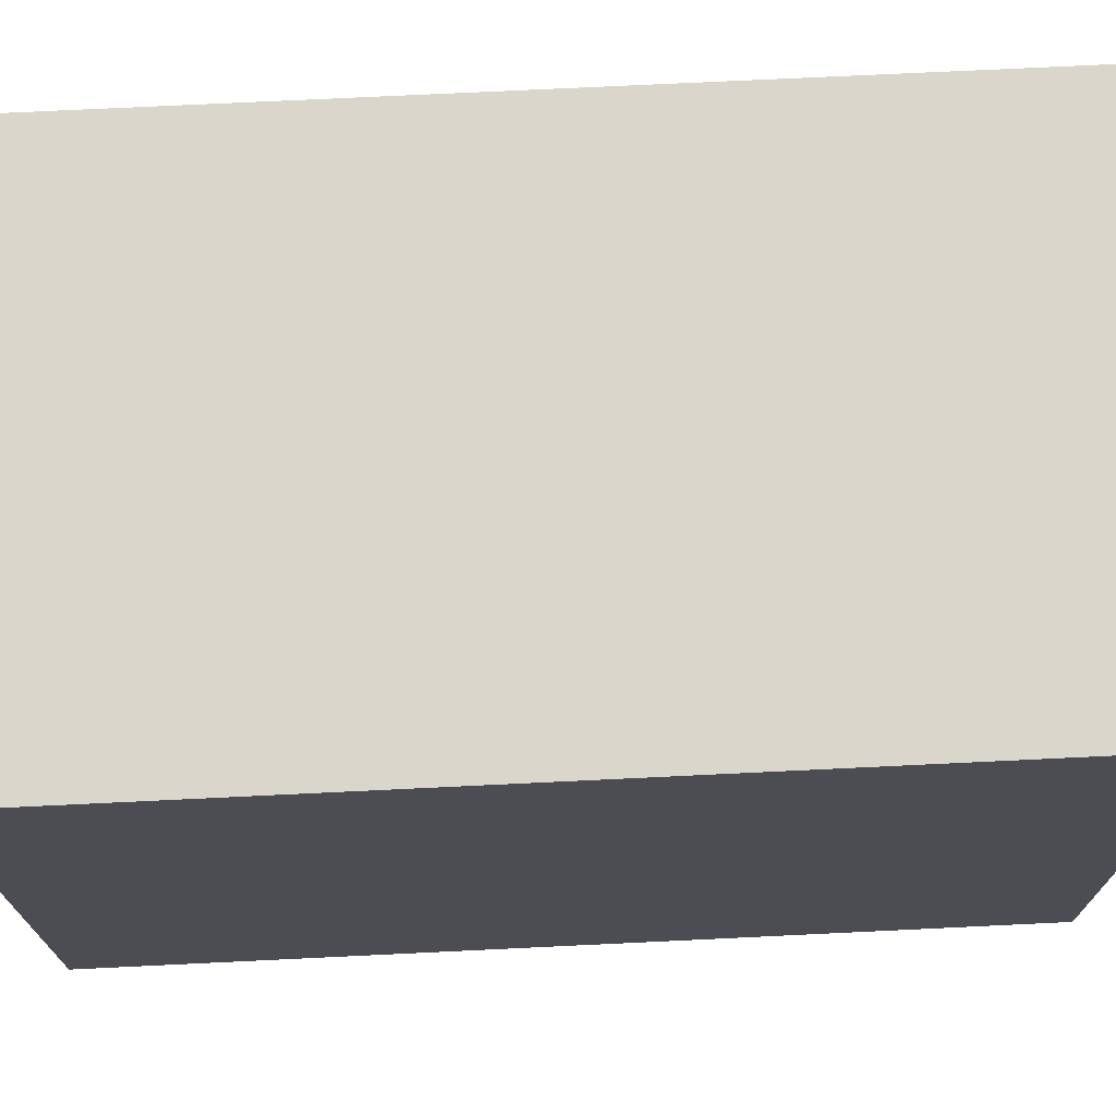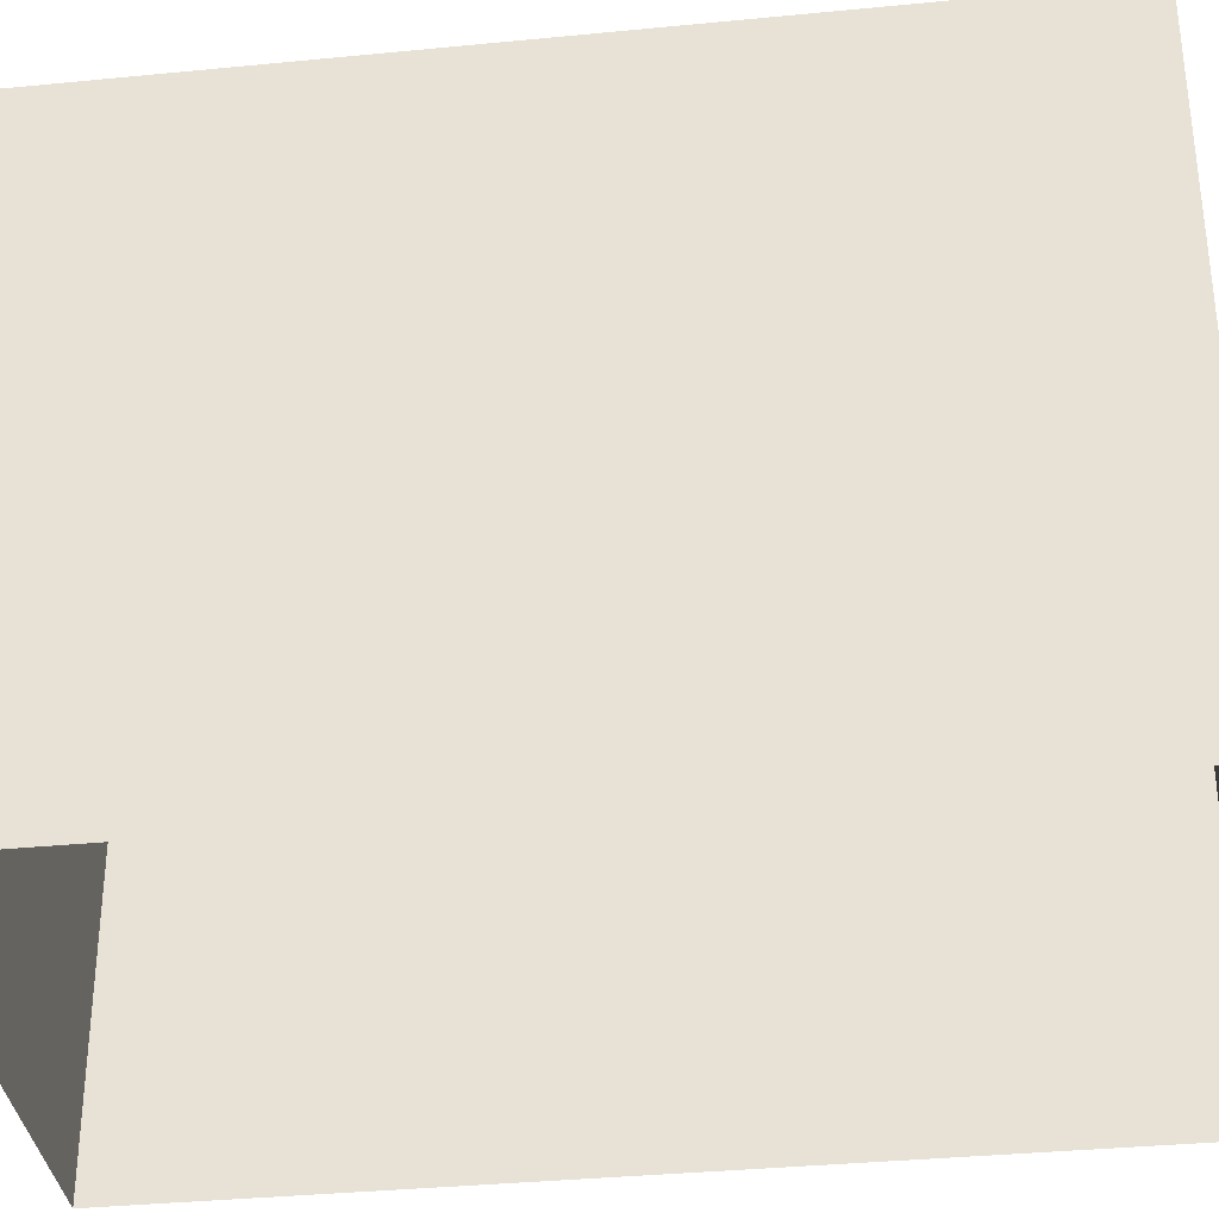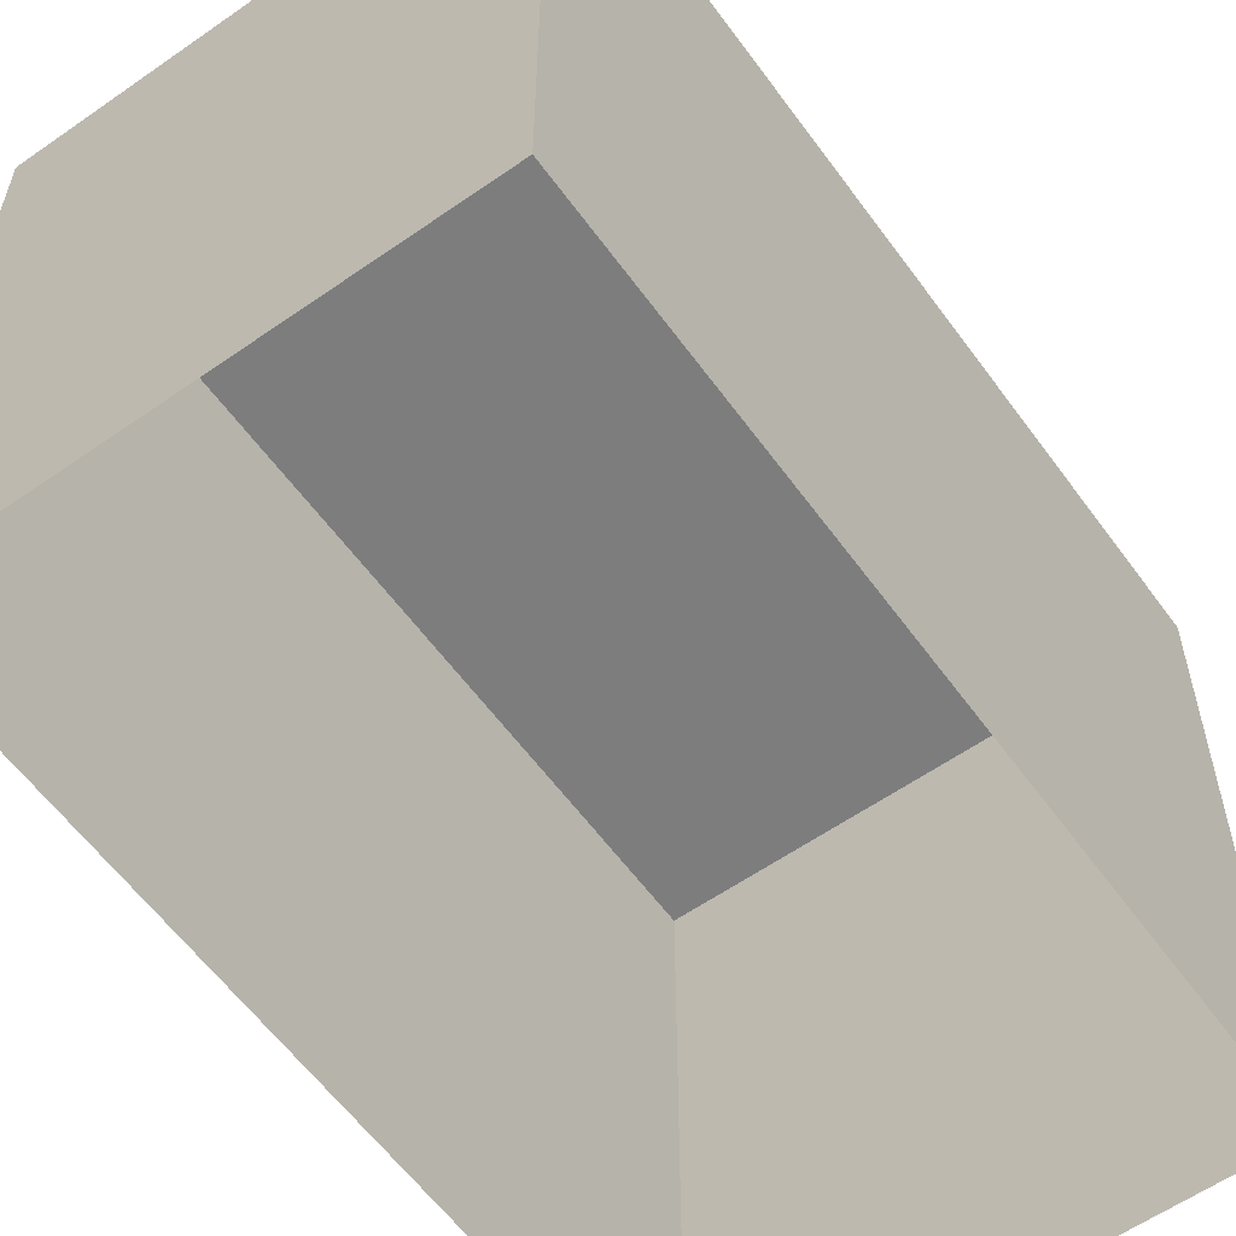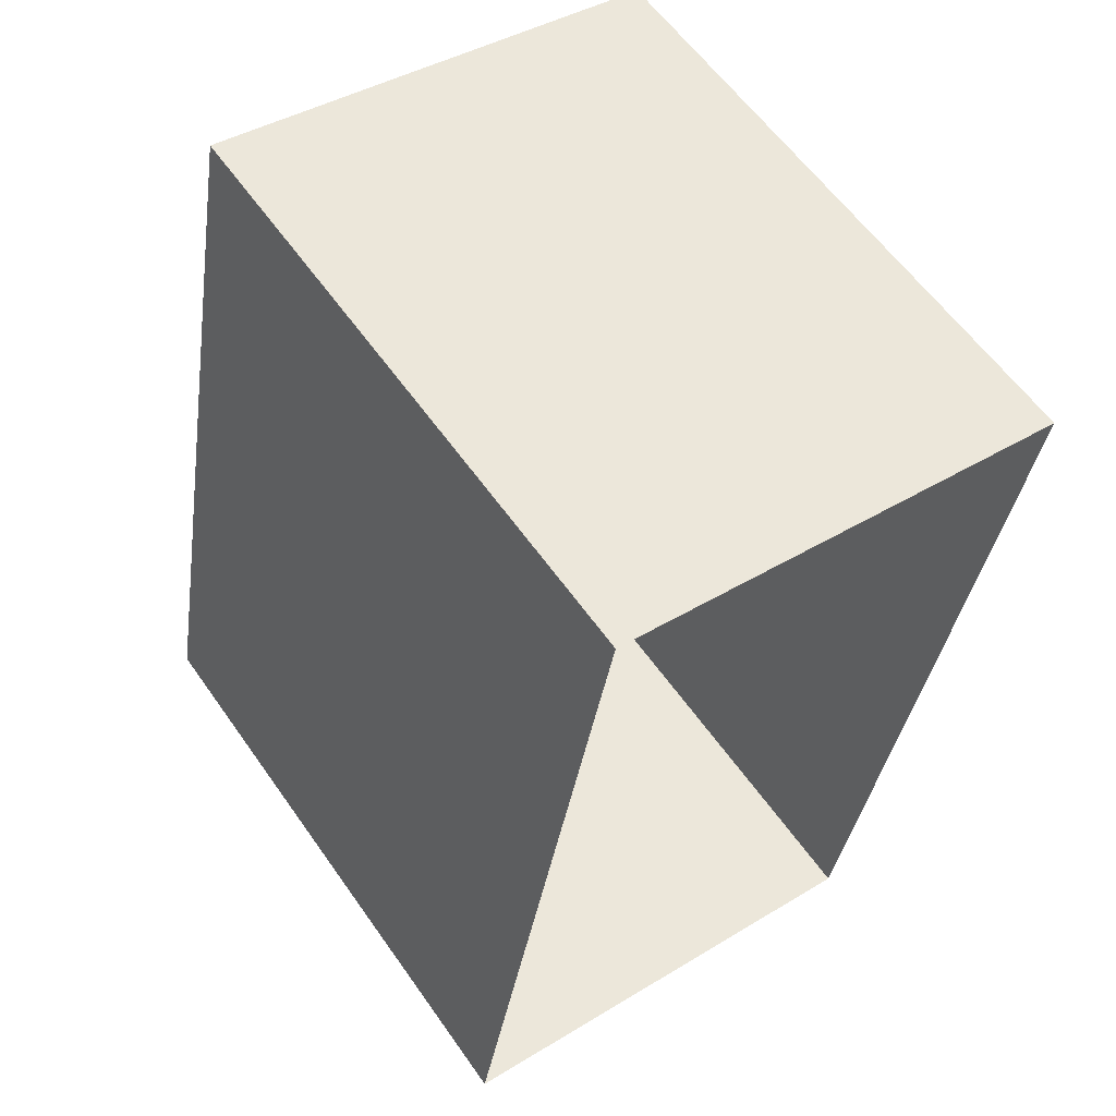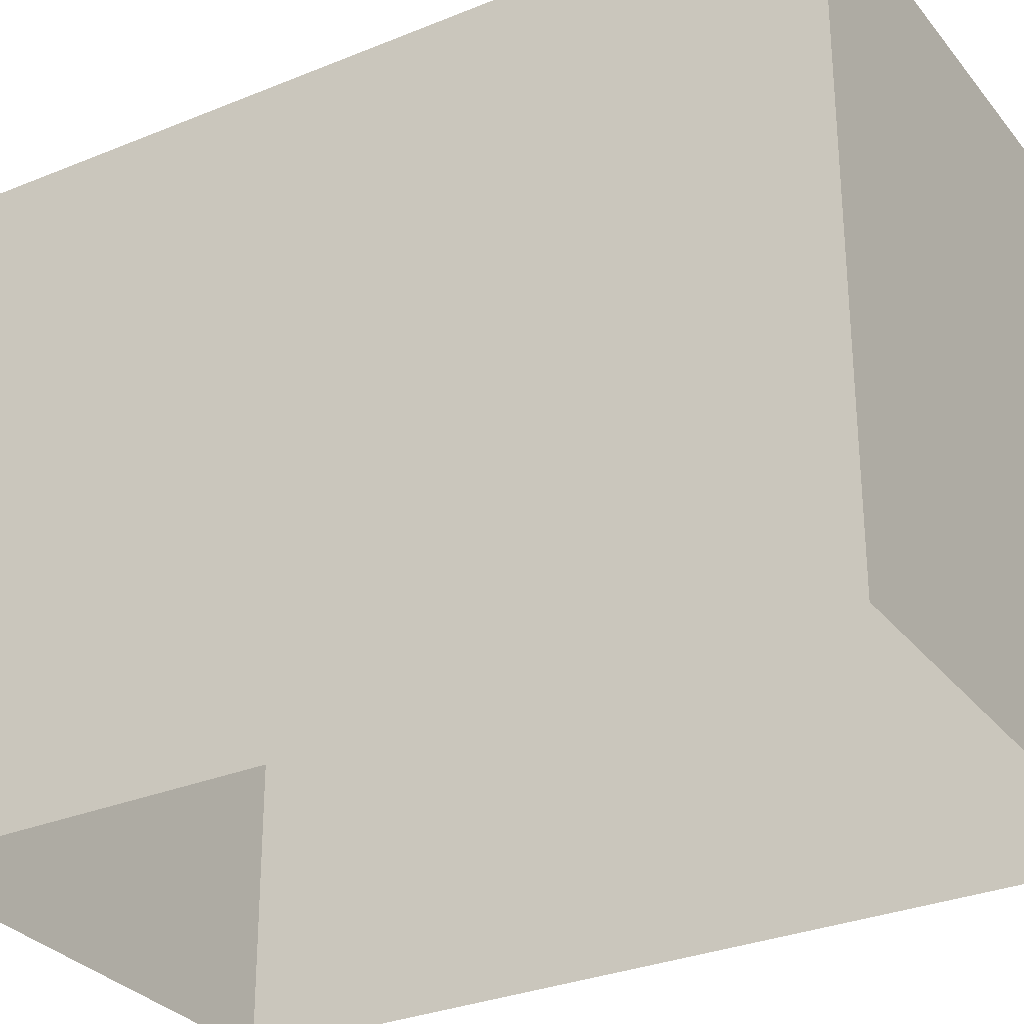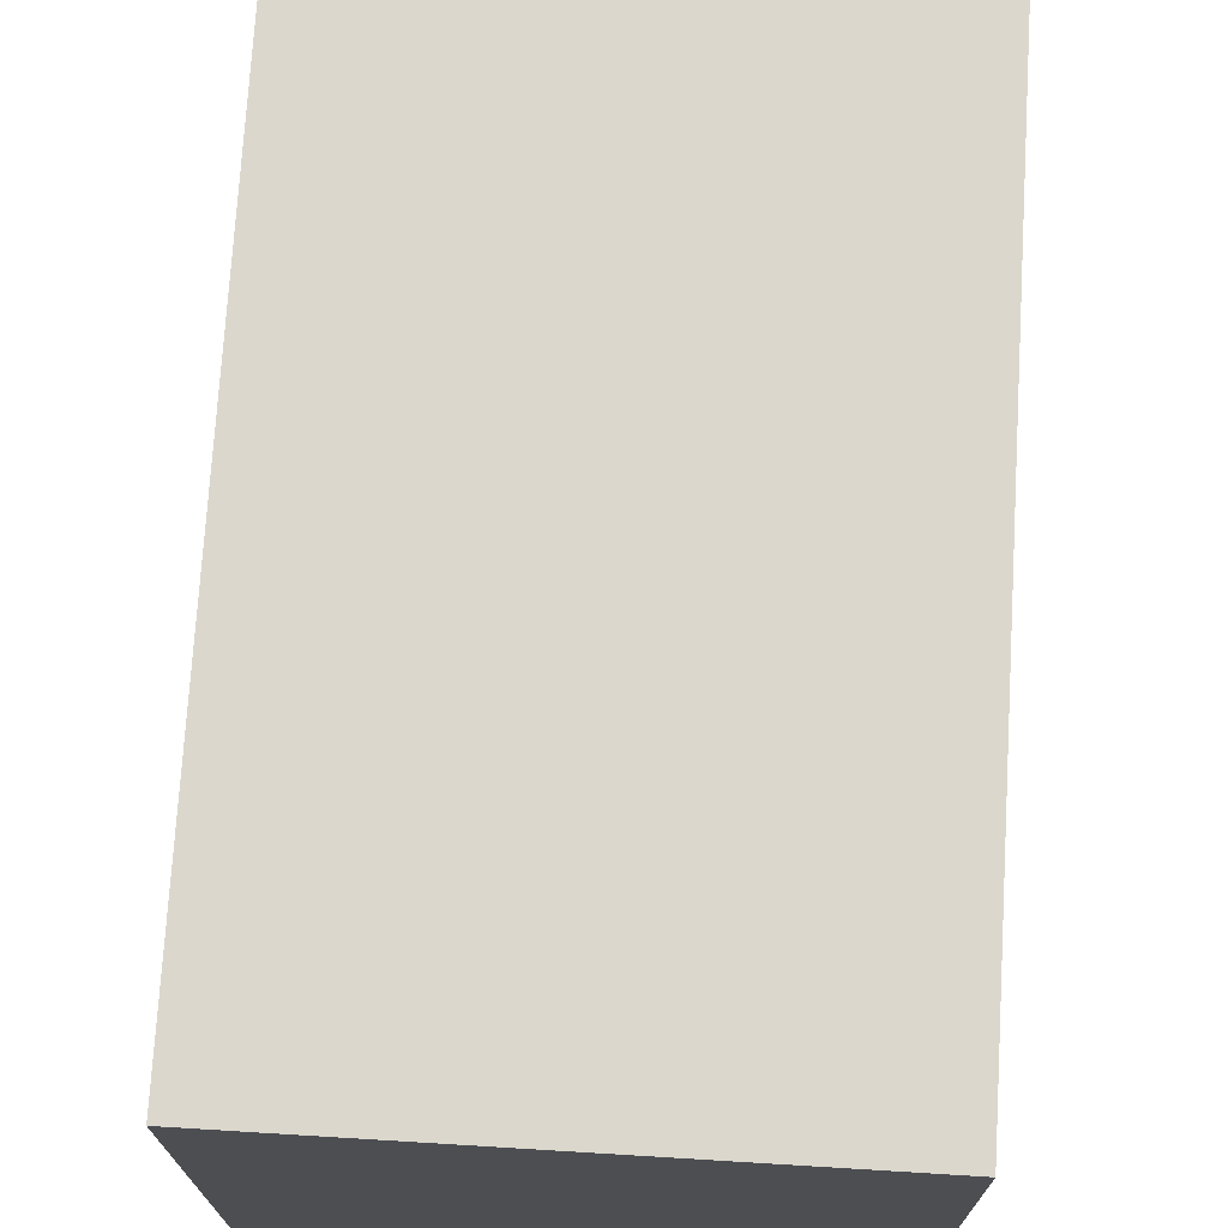
<metadata>
{"format":"obj","ext":"obj","renderer":"f3d","projection":"perspective","resolution":1024,"background":"white","views":[{"elev":73.5,"azim":97.7,"up":"+Z"},{"elev":-35.1,"azim":-72.1,"up":"+Z"},{"elev":-59.1,"azim":-133.8,"up":"+Z"},{"elev":59.5,"azim":145.1,"up":"+Y"},{"elev":-30.2,"azim":131.4,"up":"+Z"},{"elev":73.1,"azim":13.9,"up":"+Z"}]}
</metadata>
<code>
v -1.174e+04 -3.458e+04 34
v -1.175e+04 -3.458e+04 34
v -1.175e+04 -3.458e+04 34
v -1.175e+04 -3.457e+04 34
v -1.174e+04 -3.458e+04 41.2
v -1.175e+04 -3.457e+04 41.2
v -1.175e+04 -3.458e+04 41.2
v -1.175e+04 -3.458e+04 41.2
f 1 2 3
f 4 1 3
f 5 6 7
f 8 5 7
f 7 4 3
f 7 6 4
f 6 1 4
f 6 5 1
f 8 2 1
f 5 8 1
f 7 3 2
f 8 7 2

</code>
